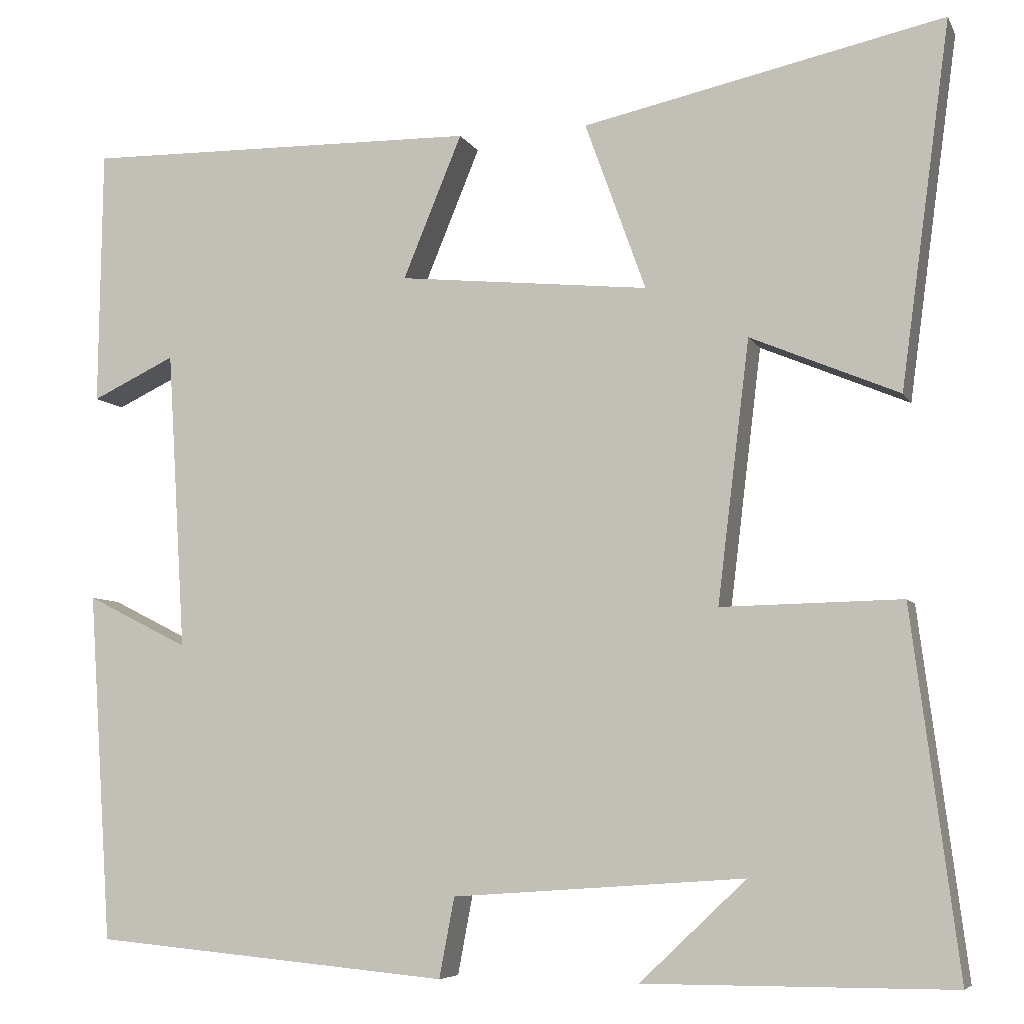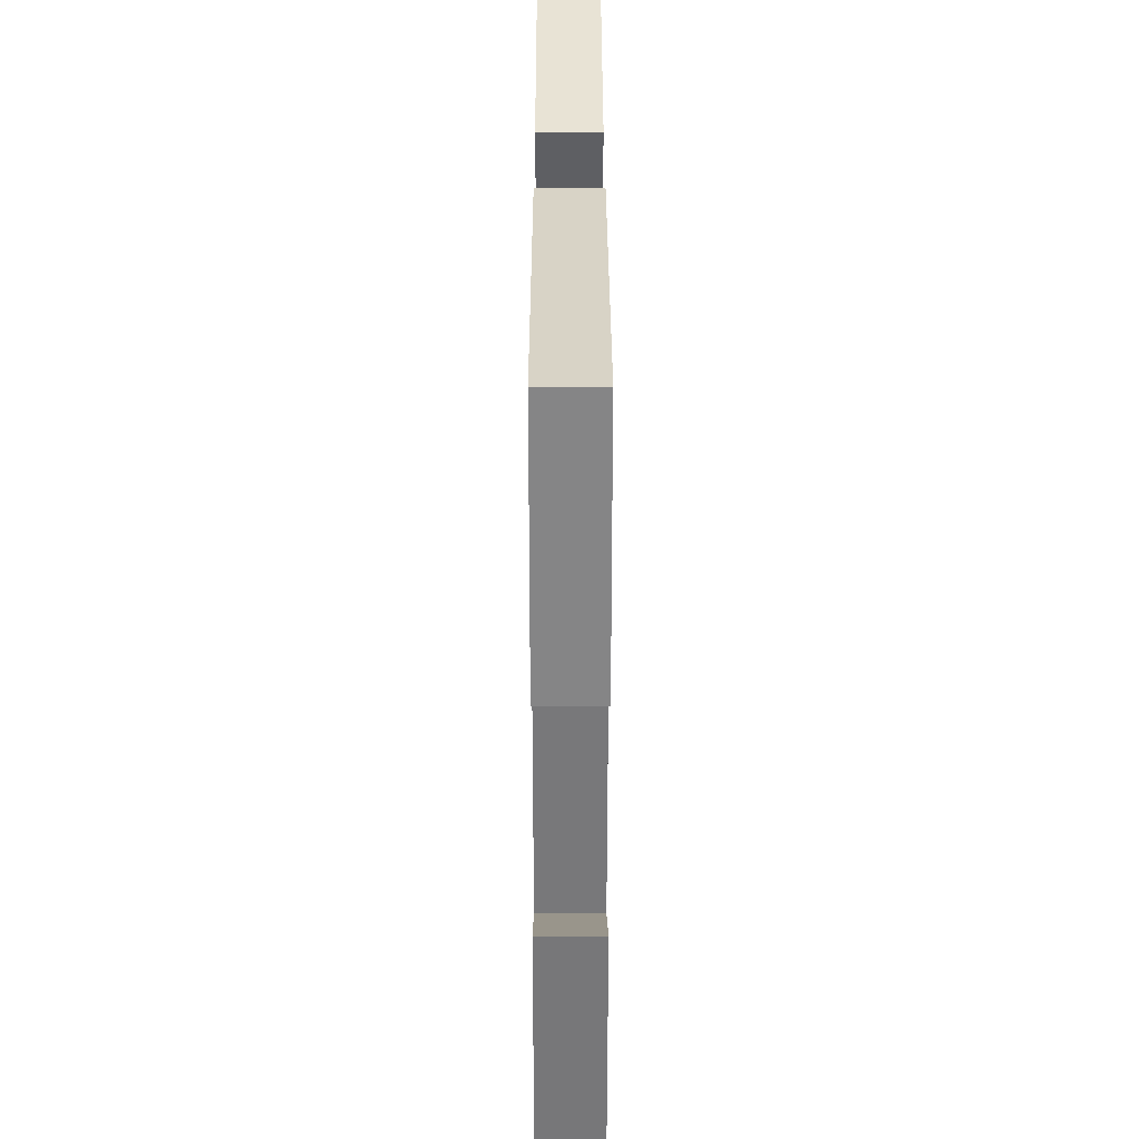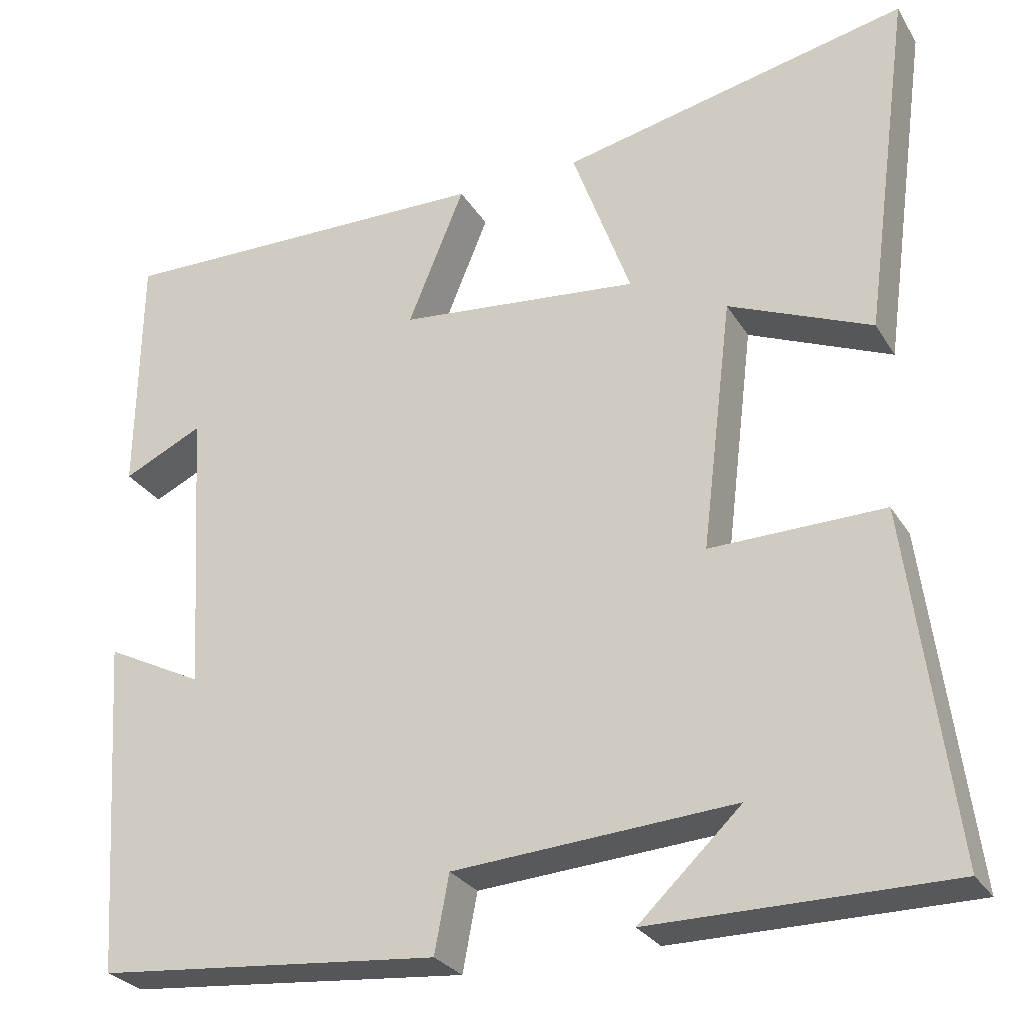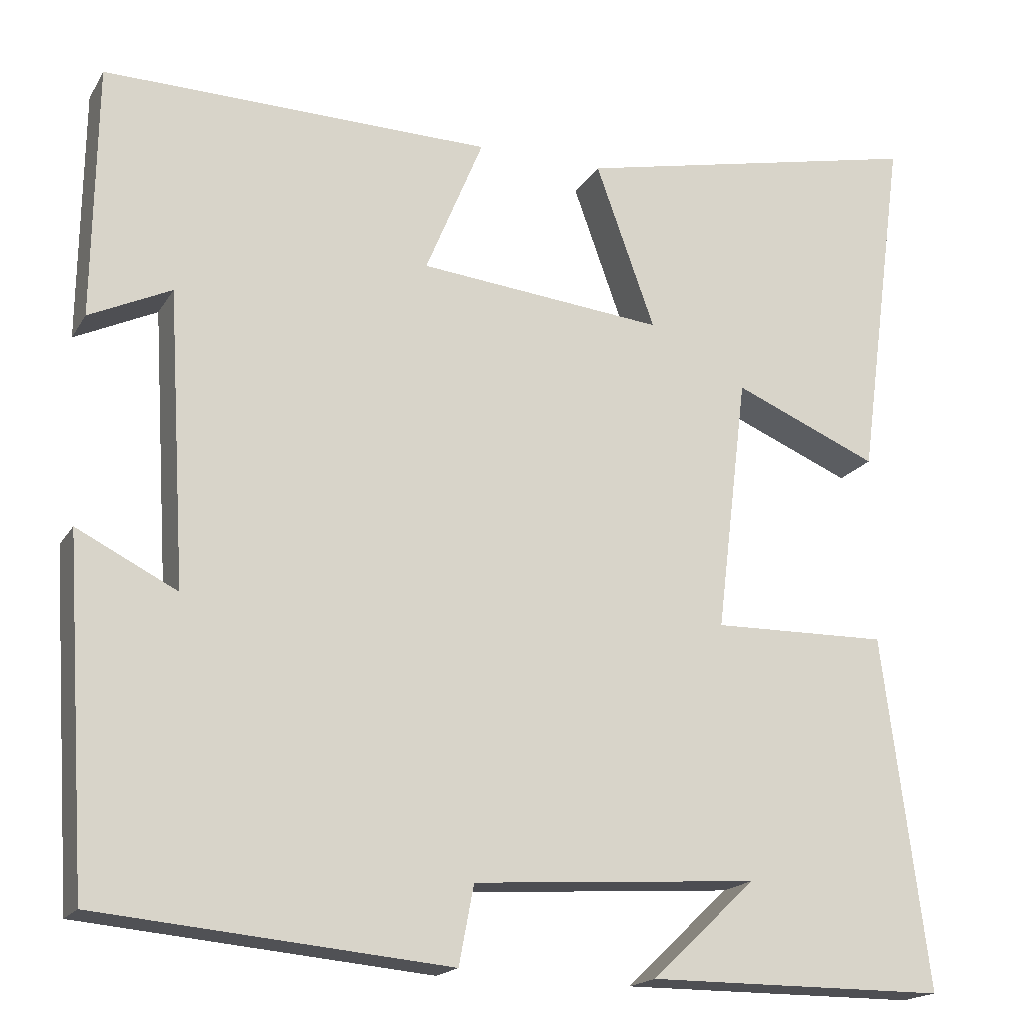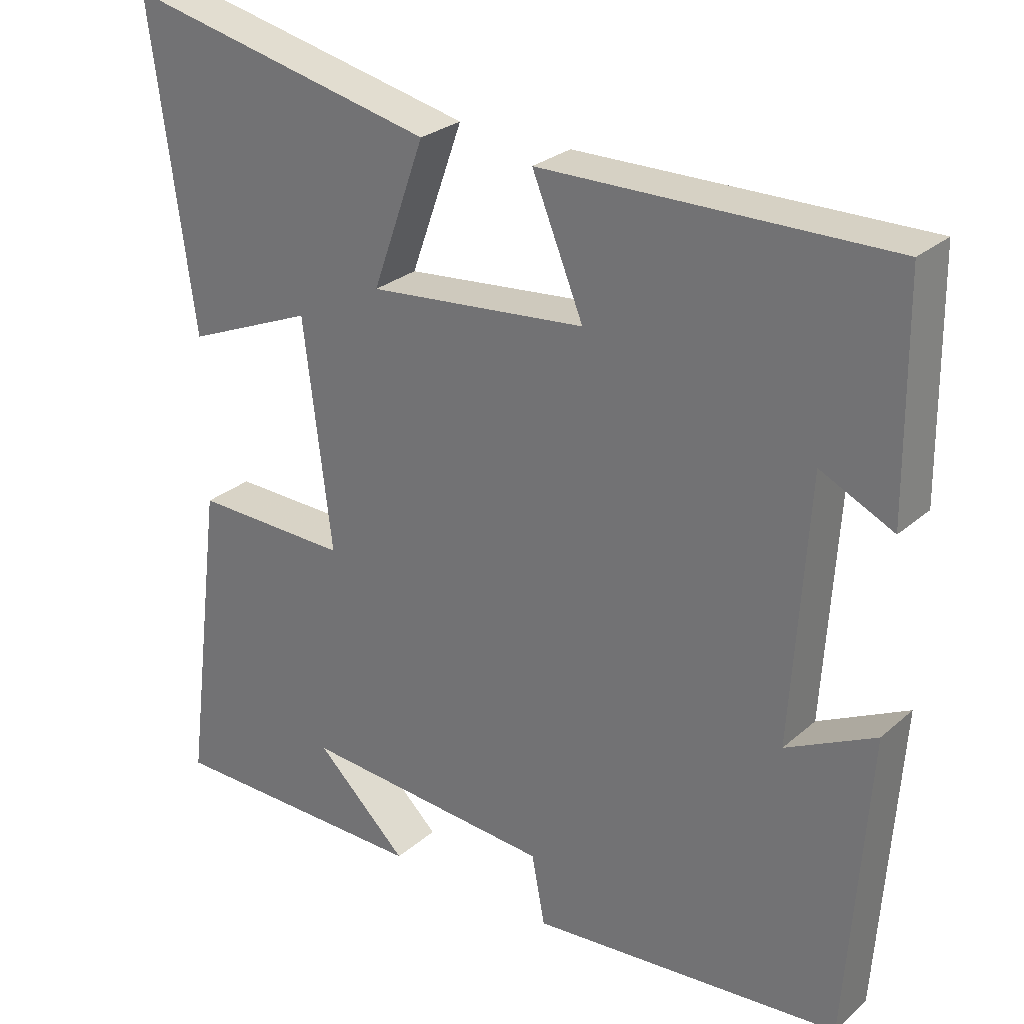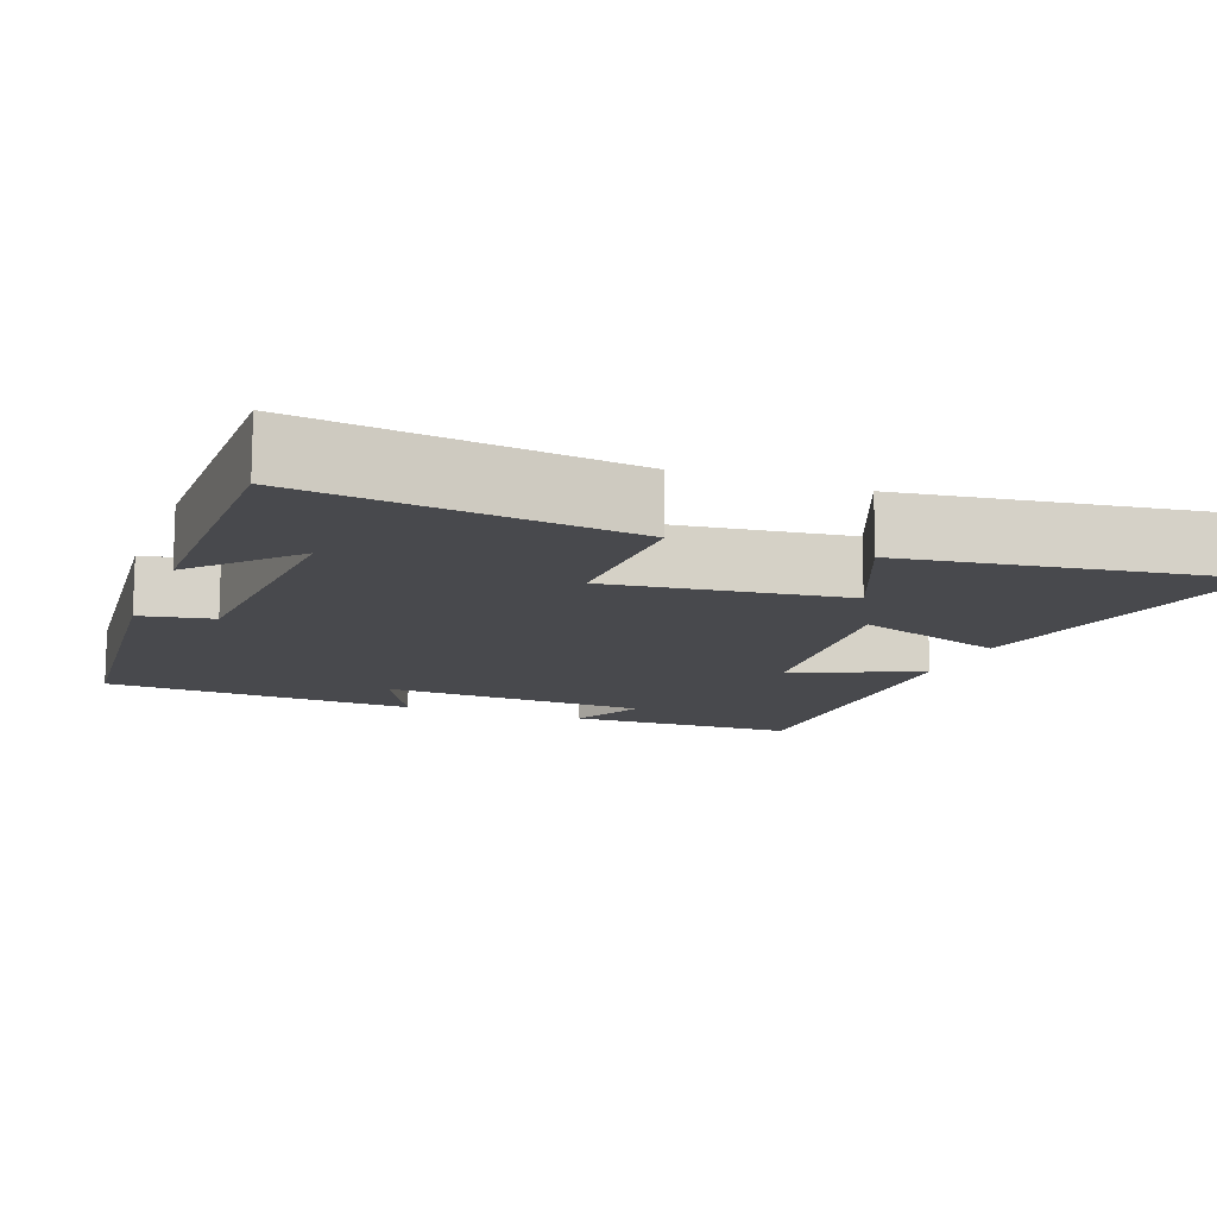
<metadata>
{"format":"obj","ext":"obj","renderer":"f3d","projection":"perspective","resolution":1024,"background":"white","views":[{"elev":-6.6,"azim":-163.1,"up":"+Z"},{"elev":28.9,"azim":89.9,"up":"+Z"},{"elev":-27.9,"azim":-154.6,"up":"+Z"},{"elev":-18.2,"azim":157.9,"up":"+Z"},{"elev":27.4,"azim":37.6,"up":"+Z"},{"elev":-12.5,"azim":-110.6,"up":"+Y"}]}
</metadata>
<code>
v -0.555 0.07 -0.499
v -0.5 0.07 -0.071
v -0.286 0.07 -0.075
v -0.324 0.07 0.235
v -0.5 0.07 0.161
v -0.559 0.07 0.593
v -0.131 0.07 0.5
v -0.203 0.07 0.3
v 0.095 0.07 0.33
v 0.025 0.07 0.5
v 0.496 0.07 0.508
v 0.5 0.07 0.202
v 0.401 0.07 0.249
v 0.379 0.07 -0.107
v 0.5 0.07 -0.046
v 0.472 0.07 -0.461
v 0.048 0.07 -0.5
v 0.03 0.07 -0.405
v -0.316 0.07 -0.381
v -0.19 0.07 -0.5
v -0.555 0 -0.499
v -0.5 0 -0.071
v -0.286 0 -0.075
v -0.324 0 0.235
v -0.5 0 0.161
v -0.559 0 0.593
v -0.131 0 0.5
v -0.203 0 0.3
v 0.095 0 0.33
v 0.025 0 0.5
v 0.496 0 0.508
v 0.5 0 0.202
v 0.401 0 0.249
v 0.379 0 -0.107
v 0.5 0 -0.046
v 0.472 0 -0.461
v 0.048 0 -0.5
v 0.03 0 -0.405
v -0.316 0 -0.381
v -0.19 0 -0.5
f 19 20 1
f 16 17 18
f 15 16 18
f 14 15 18
f 13 14 18 19
f 10 11 12 13
f 9 10 13
f 8 9 13 19
f 6 7 8
f 5 6 8
f 4 5 8
f 3 4 8
f 3 8 19
f 1 2 3 19
f 21 40 39
f 38 37 36
f 38 36 35
f 38 35 34
f 39 38 34 33
f 33 32 31 30
f 33 30 29
f 39 33 29 28
f 28 27 26
f 28 26 25
f 28 25 24
f 28 24 23
f 39 28 23
f 39 23 22 21
f 1 21 22 2
f 2 22 23 3
f 3 23 24 4
f 4 24 25 5
f 5 25 26 6
f 6 26 27 7
f 7 27 28 8
f 8 28 29 9
f 9 29 30 10
f 10 30 31 11
f 11 31 32 12
f 12 32 33 13
f 13 33 34 14
f 14 34 35 15
f 15 35 36 16
f 16 36 37 17
f 17 37 38 18
f 18 38 39 19
f 19 39 40 20
f 20 40 21 1

</code>
